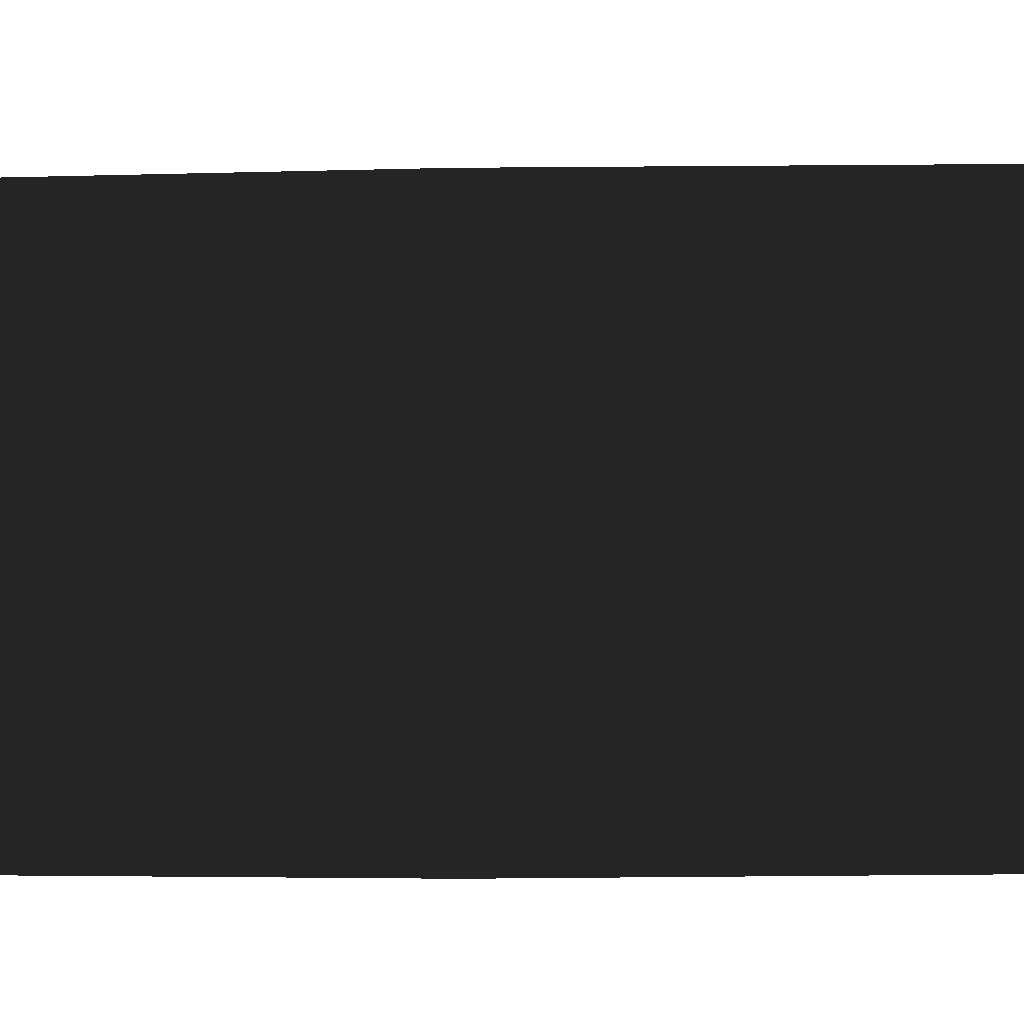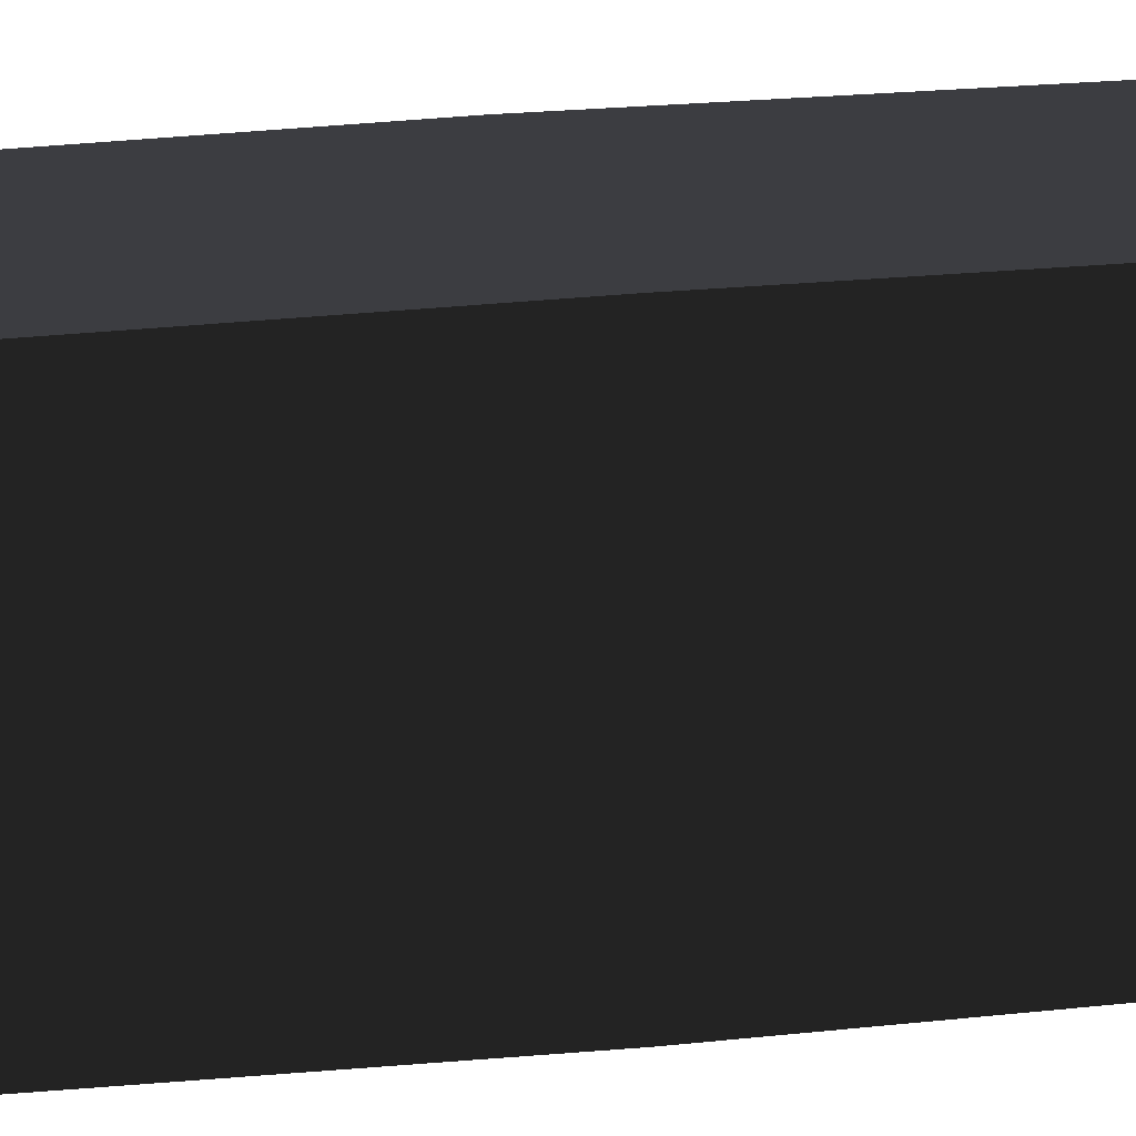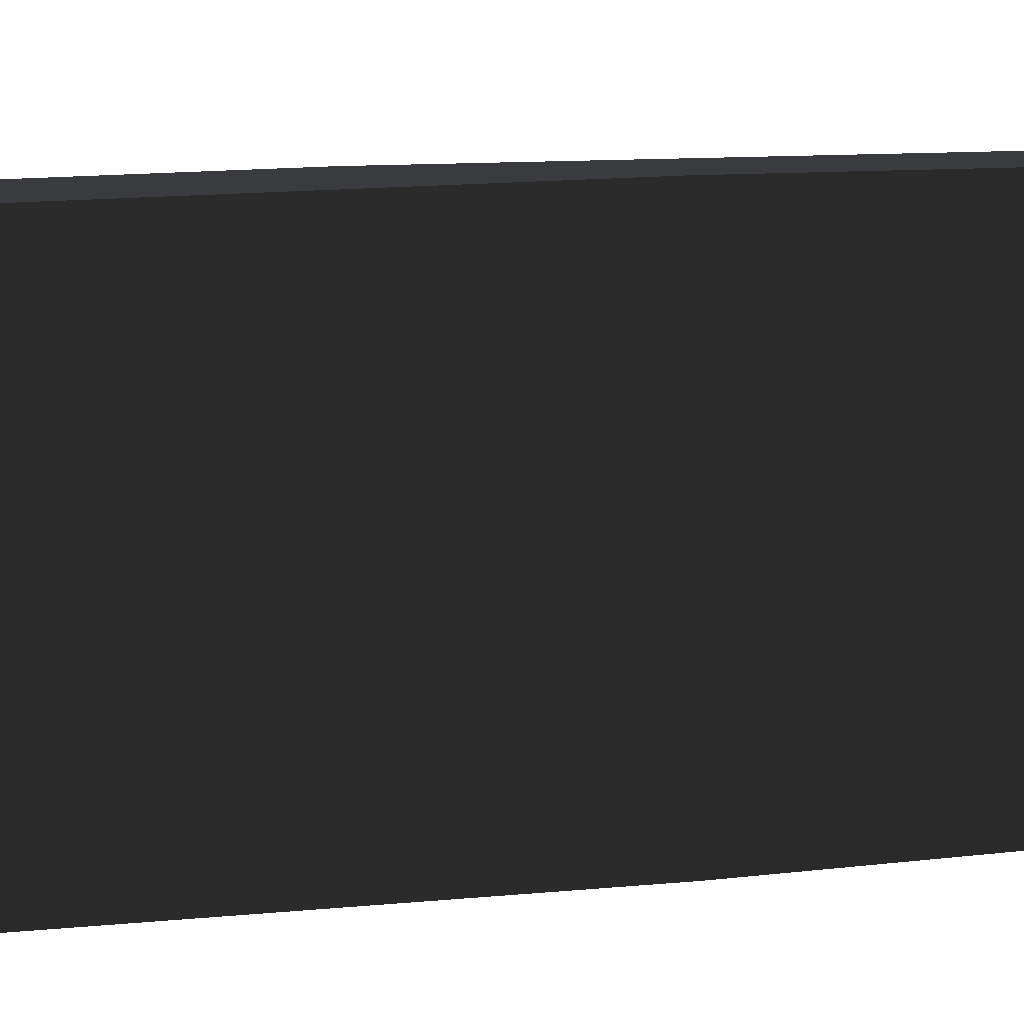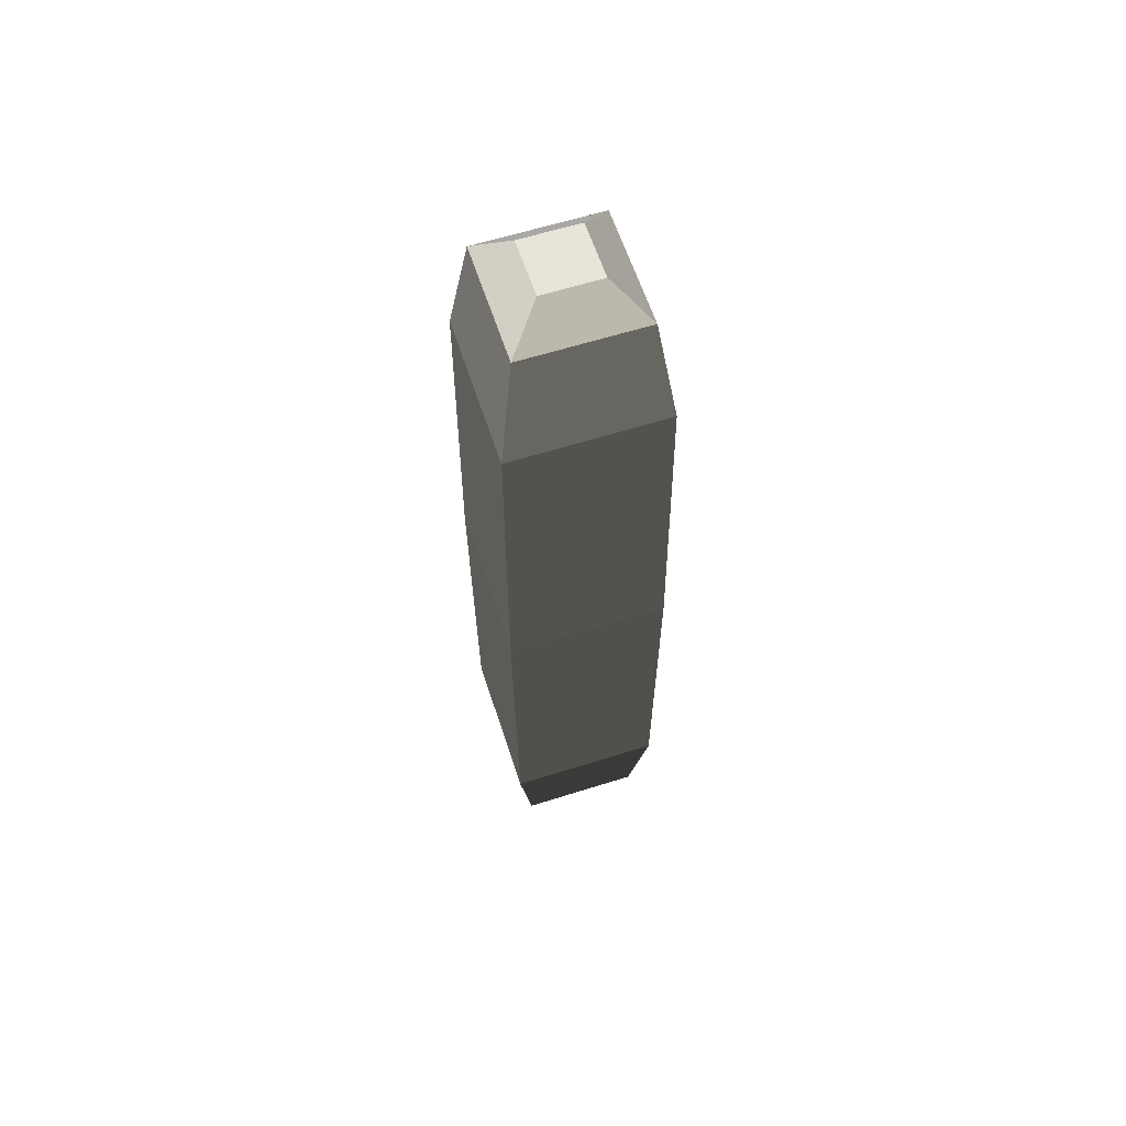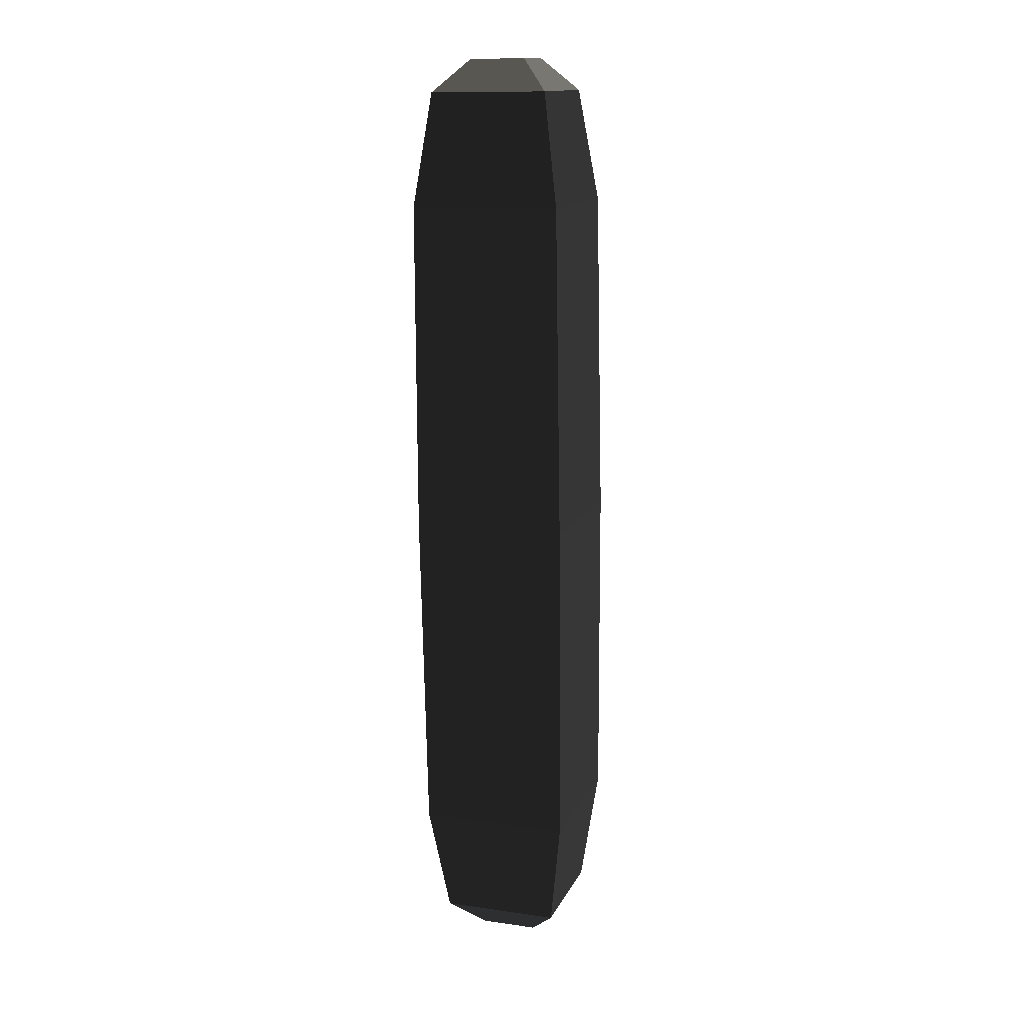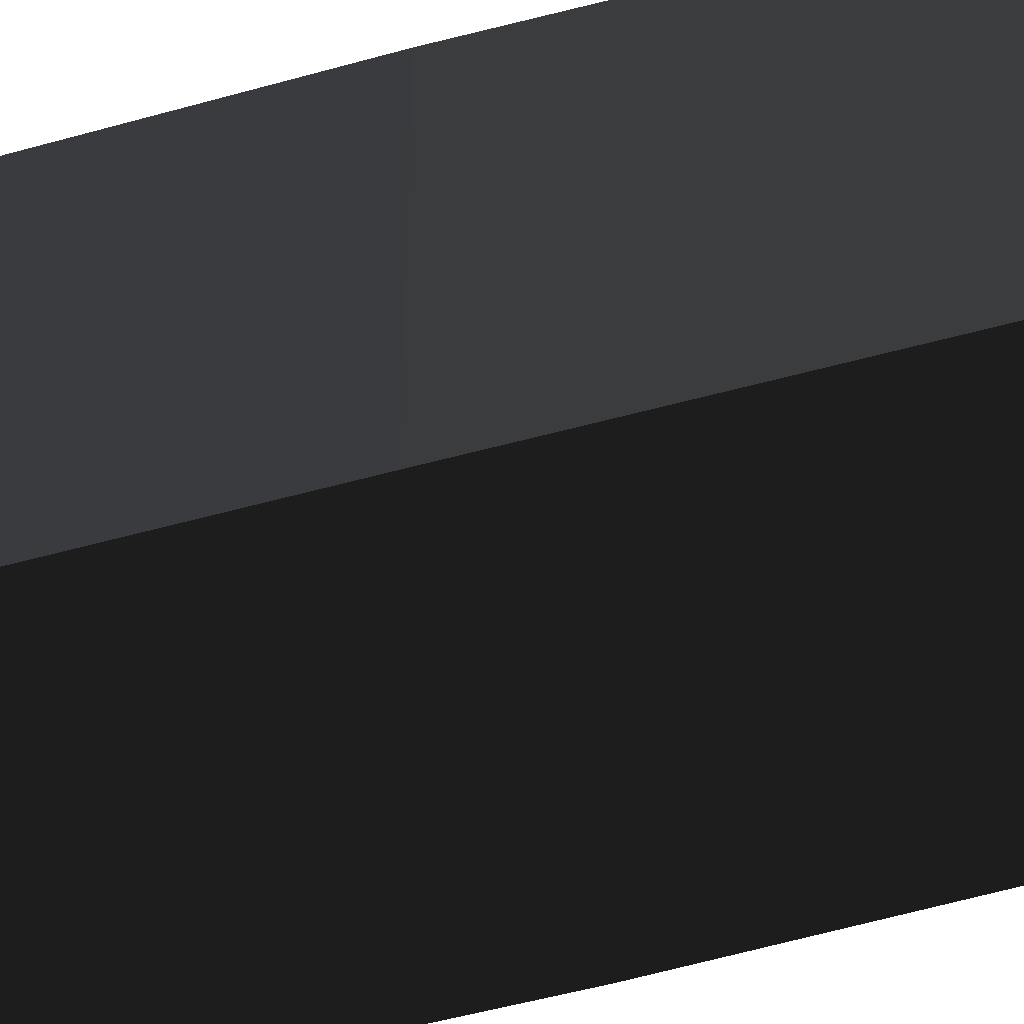
<metadata>
{"format":"obj","ext":"obj","renderer":"f3d","projection":"perspective","resolution":1024,"background":"white","views":[{"elev":2.4,"azim":98.7,"up":"+Y"},{"elev":16.5,"azim":77.9,"up":"+Y"},{"elev":3.8,"azim":58.6,"up":"+Y"},{"elev":59.6,"azim":-17.4,"up":"+Z"},{"elev":13.5,"azim":19.0,"up":"+Z"},{"elev":-51.8,"azim":-72.9,"up":"+Y"}]}
</metadata>
<code>
o RightToesendsite
v 0.00685 0.007515 -0.09595
v 0.008389 0.009013 -0.08433
v -0.007136 0.008886 -0.08446
v -0.005379 0.007414 -0.09606
v 0.006204 -0.005996 -0.004843
v 0.007961 -0.007468 -0.01644
v -0.007564 -0.007595 -0.01657
v -0.006024 -0.006096 -0.004945
v 0.002959 -0.002877 -0.001522
v -0.002886 -0.002925 -0.00157
v -0.002934 0.002919 -0.001488
v 0.00291 0.002967 -0.00144
v 0.006951 -0.004713 -0.09613
v 0.008518 -0.006511 -0.08455
v -0.002085 -0.001549 -0.09946
v 0.00376 -0.001501 -0.09941
v 0.003711 0.004343 -0.09933
v -0.002133 0.004295 -0.09938
v -0.007693 0.007929 -0.01635
v -0.006126 0.006132 -0.004774
v 0.007832 0.008056 -0.01622
v 0.006103 0.006232 -0.004672
v -0.005278 -0.004814 -0.09623
v -0.007007 -0.006638 -0.08468
v -0.007659 0.008648 -0.0504
v 0.008351 0.008779 -0.05027
v -0.007526 -0.007361 -0.05063
v 0.008484 -0.00723 -0.05049
f 1 2 3
f 4 1 3
f 5 6 7
f 7 8 5
f 9 10 11
f 11 12 9
f 13 14 2
f 2 1 13
f 15 16 17
f 17 18 15
f 8 7 19
f 19 20 8
f 21 22 20
f 20 19 21
f 14 13 23
f 23 24 14
f 6 5 22
f 22 21 6
f 24 23 4
f 4 3 24
f 21 19 25
f 25 26 21
f 14 24 27
f 27 28 14
f 6 21 26
f 26 28 6
f 24 3 25
f 25 27 24
f 25 3 2
f 2 26 25
f 27 7 6
f 6 28 27
f 26 2 14
f 14 28 26
f 25 19 7
f 7 27 25
f 5 8 10
f 10 9 5
f 8 20 11
f 11 10 8
f 20 22 12
f 12 11 20
f 22 5 9
f 9 12 22
f 23 13 16
f 16 15 23
f 13 1 17
f 17 16 13
f 1 4 18
f 17 1 18
f 4 23 15
f 15 18 4

</code>
